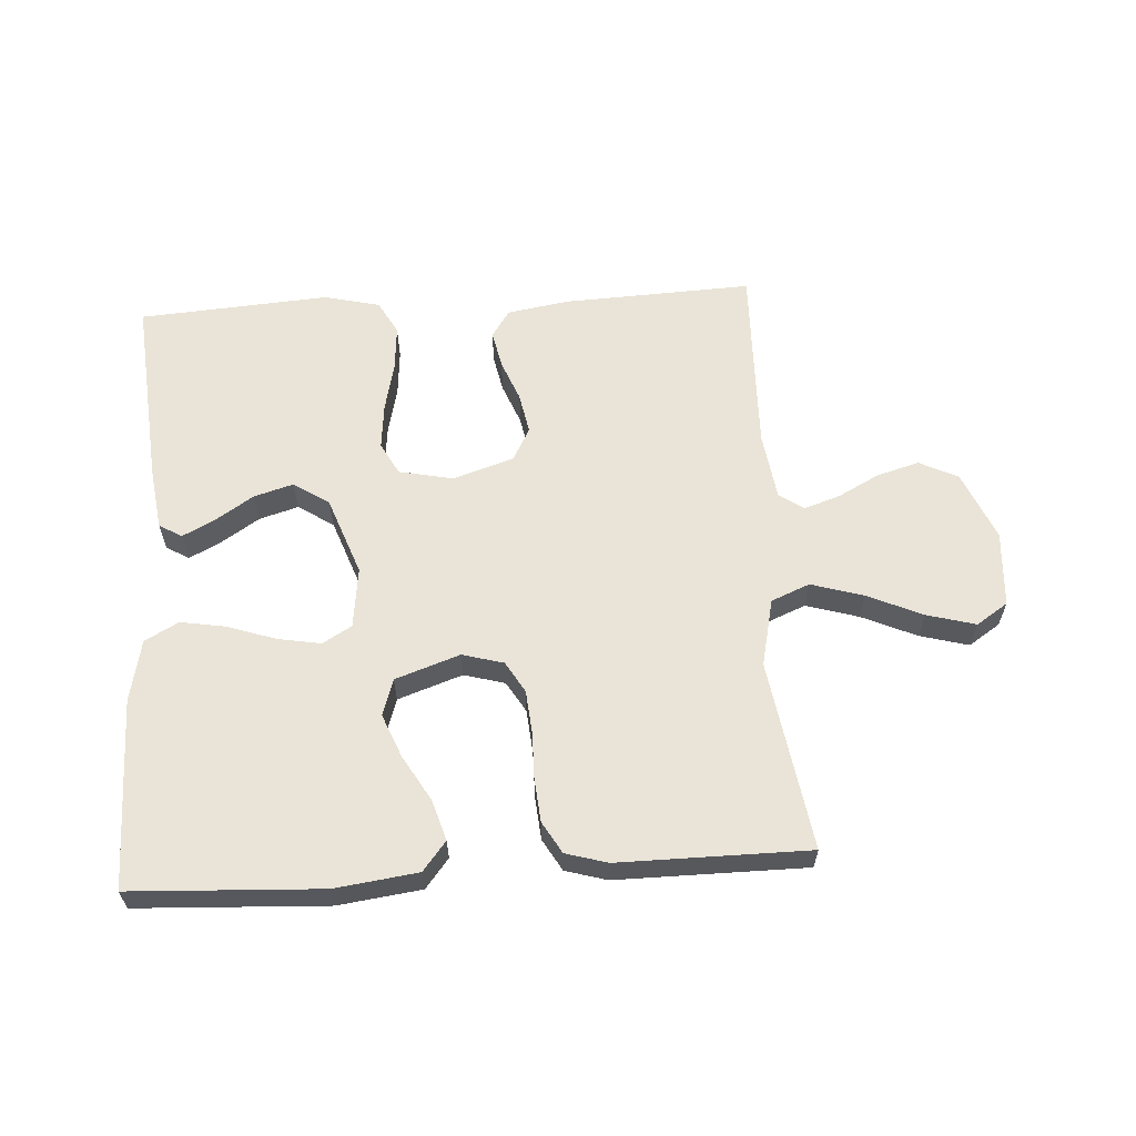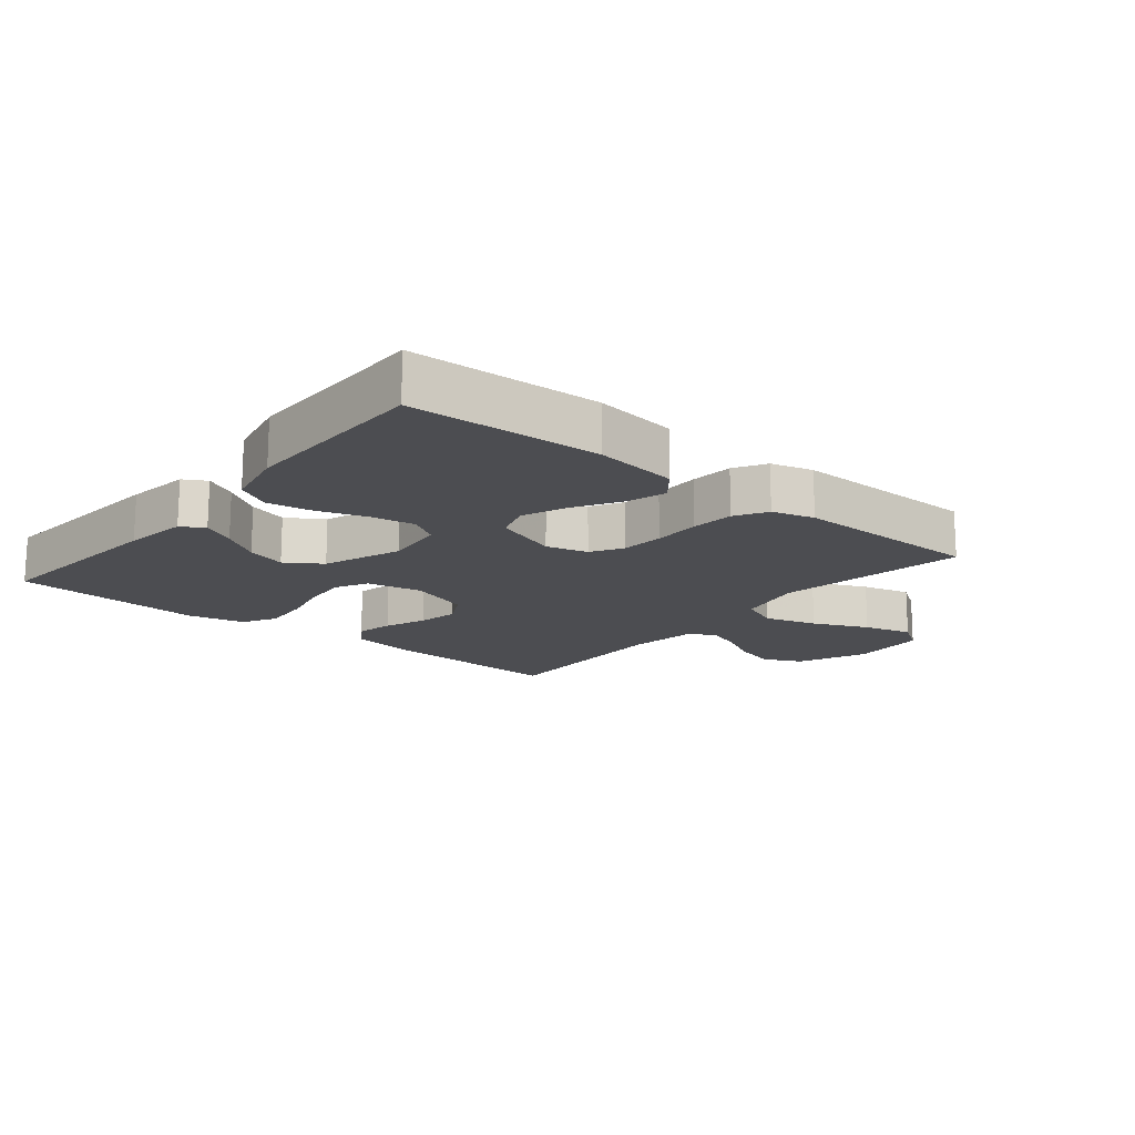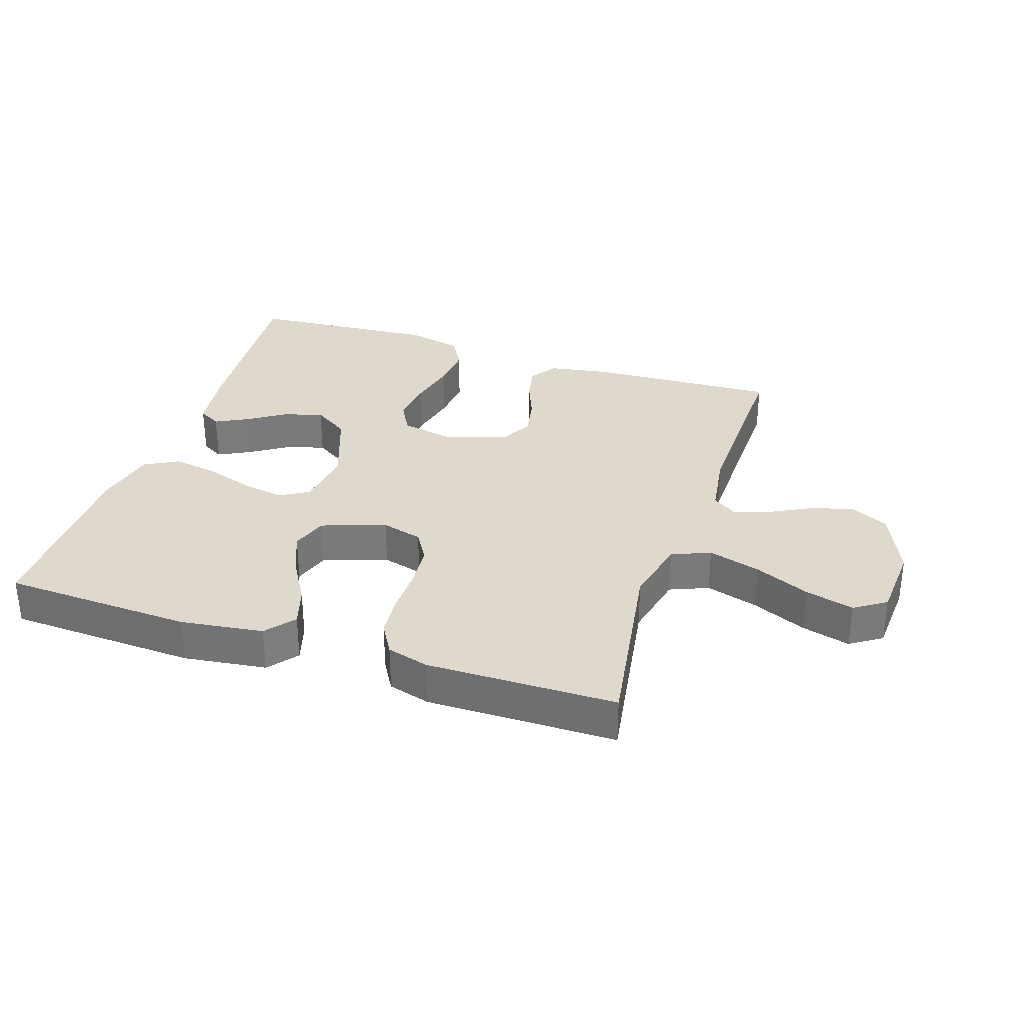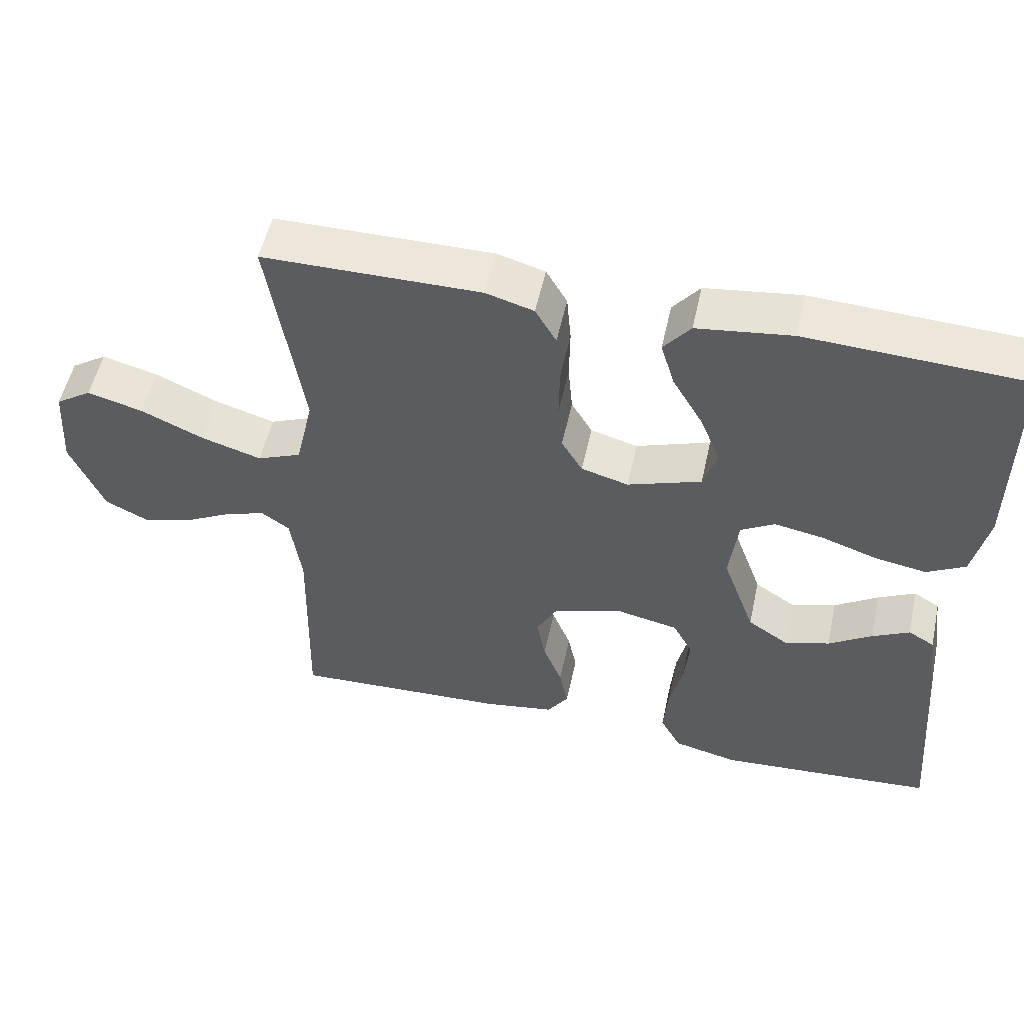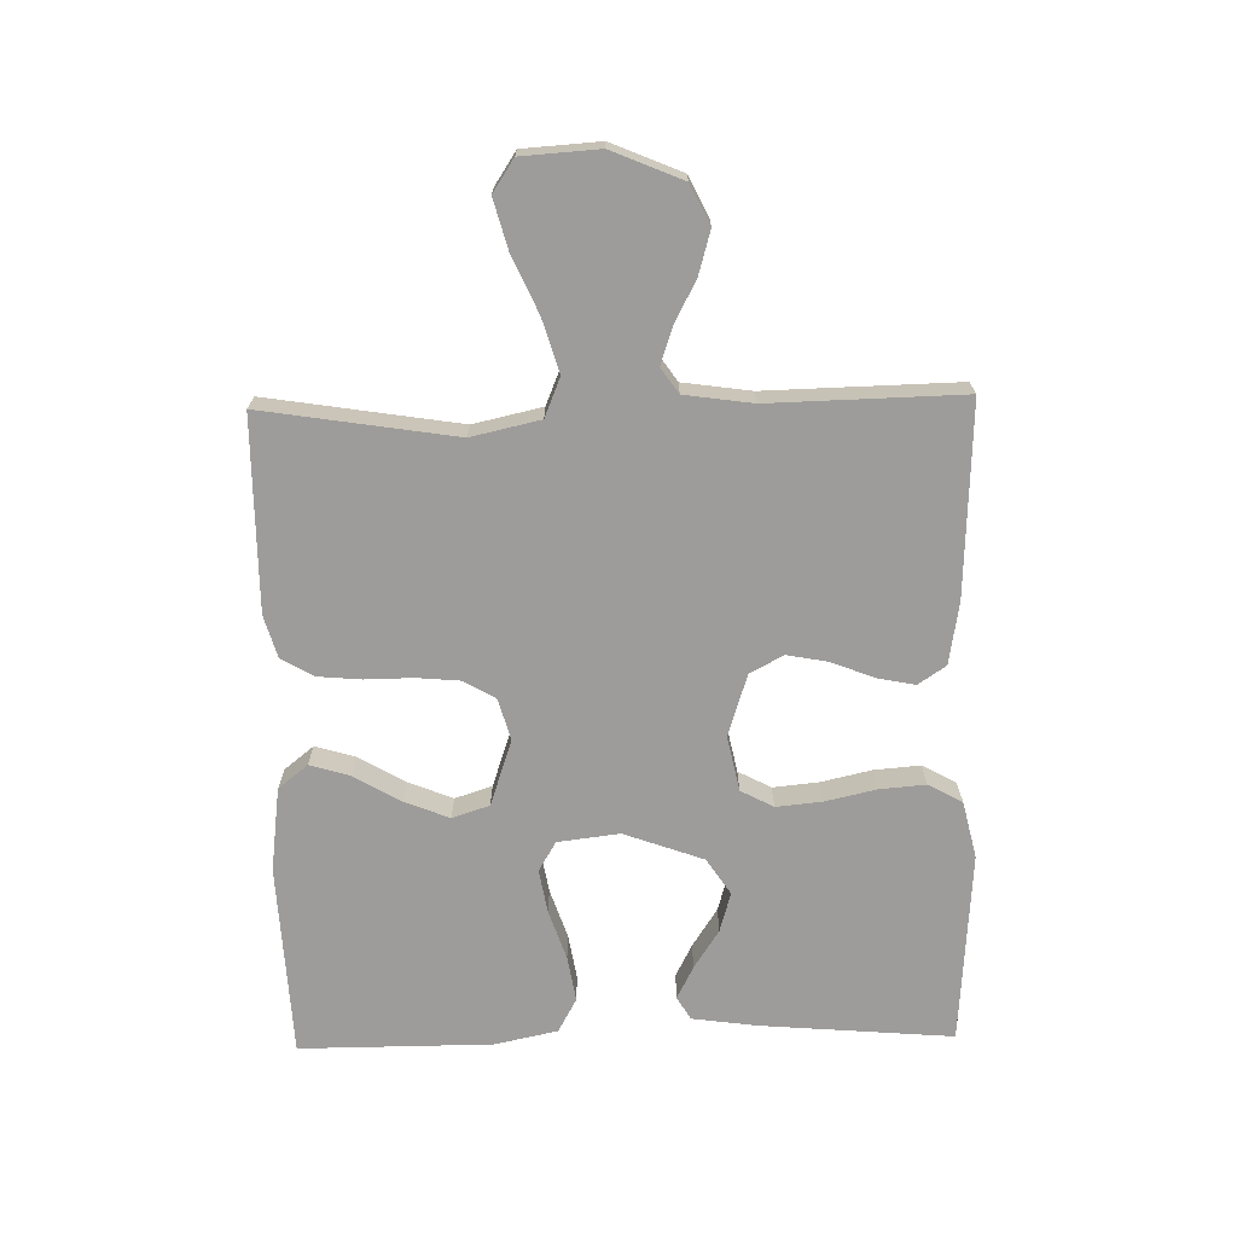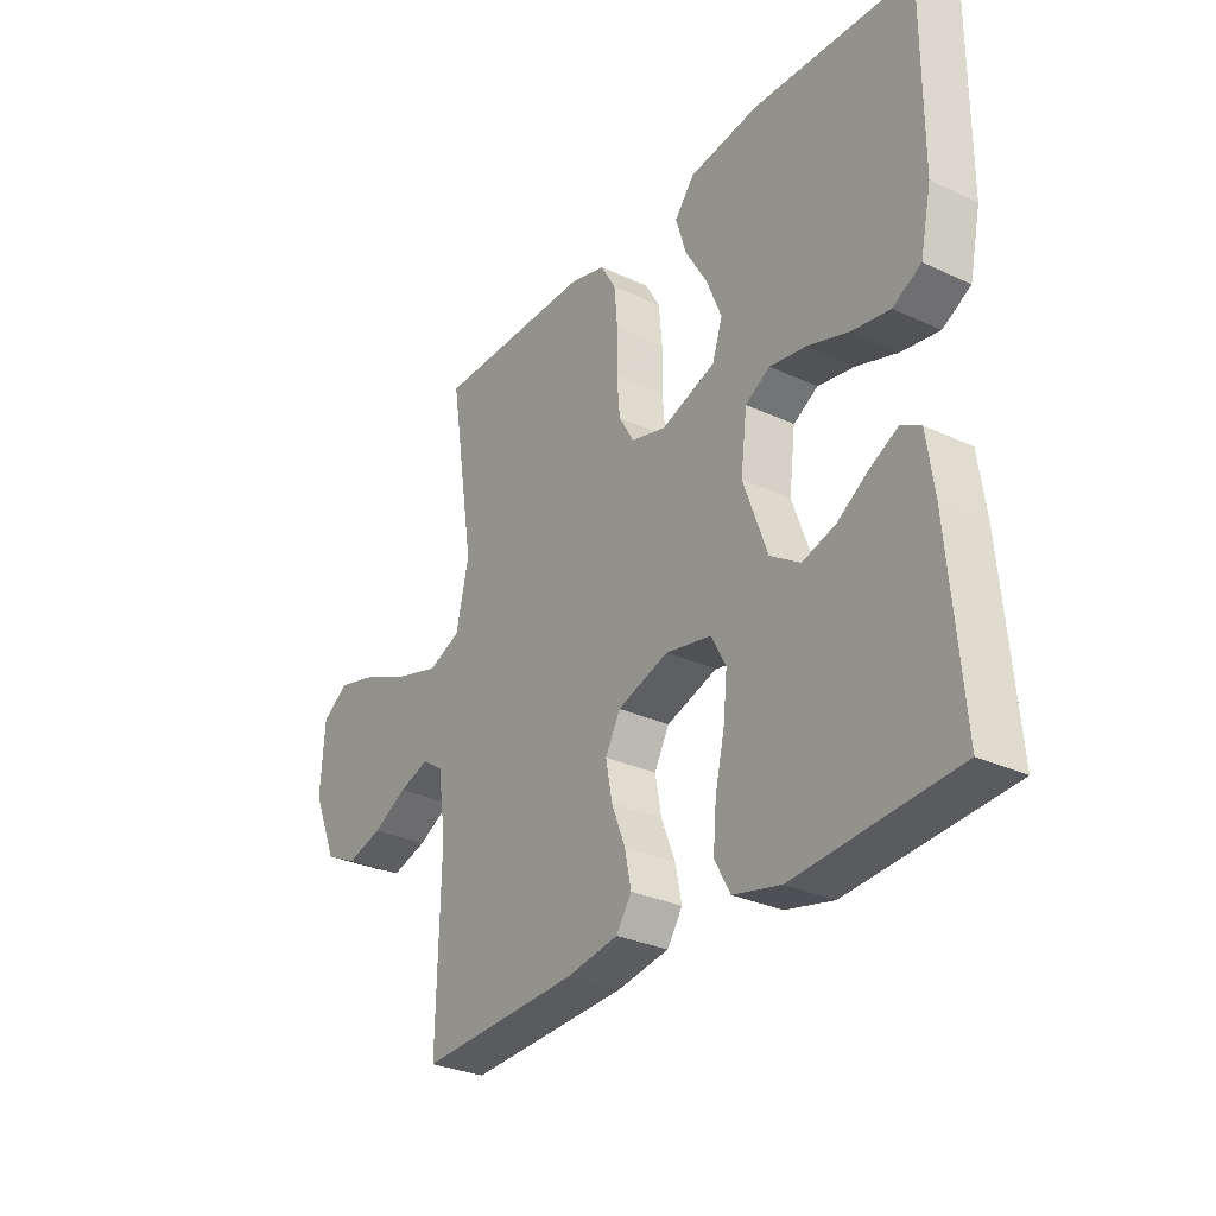
<metadata>
{"format":"obj","ext":"obj","renderer":"f3d","projection":"perspective","resolution":1024,"background":"white","views":[{"elev":61.1,"azim":-3.6,"up":"+Y"},{"elev":-16.1,"azim":-39.6,"up":"+Y"},{"elev":32.1,"azim":18.1,"up":"+Y"},{"elev":53.2,"azim":-167.7,"up":"+Z"},{"elev":-70.2,"azim":91.2,"up":"+Y"},{"elev":-30.1,"azim":-124.2,"up":"+Z"}]}
</metadata>
<code>
v -0.5 0.07 -0.5
v -0.475 0.07 -0.2
v -0.461 0.07 -0.099
v -0.425 0.07 -0.078
v -0.374 0.07 -0.104
v -0.314 0.07 -0.143
v -0.252 0.07 -0.161
v -0.196 0.07 -0.124
v -0.151 0.07 0
v -0.163 0.07 0.096
v -0.209 0.07 0.123
v -0.277 0.07 0.111
v -0.354 0.07 0.085
v -0.425 0.07 0.073
v -0.478 0.07 0.102
v -0.499 0.07 0.2
v -0.5 0.07 0.5
v -0.2 0.07 0.515
v -0.069 0.07 0.498
v -0.032 0.07 0.452
v -0.051 0.07 0.389
v -0.093 0.07 0.317
v -0.121 0.07 0.248
v -0.102 0.07 0.19
v 0 0.07 0.155
v 0.065 0.07 0.173
v 0.094 0.07 0.222
v 0.1 0.07 0.29
v 0.099 0.07 0.364
v 0.105 0.07 0.432
v 0.134 0.07 0.482
v 0.2 0.07 0.501
v 0.5 0.07 0.5
v 0.453 0.07 0.2
v 0.477 0.07 0.093
v 0.538 0.07 0.068
v 0.621 0.07 0.093
v 0.708 0.07 0.132
v 0.785 0.07 0.153
v 0.835 0.07 0.12
v 0.843 0.07 0
v 0.797 0.07 -0.109
v 0.736 0.07 -0.139
v 0.669 0.07 -0.12
v 0.604 0.07 -0.086
v 0.547 0.07 -0.067
v 0.508 0.07 -0.094
v 0.493 0.07 -0.2
v 0.5 0.07 -0.5
v 0.2 0.07 -0.487
v 0.103 0.07 -0.471
v 0.074 0.07 -0.428
v 0.086 0.07 -0.369
v 0.112 0.07 -0.303
v 0.124 0.07 -0.239
v 0.096 0.07 -0.187
v 0 0.07 -0.156
v -0.086 0.07 -0.174
v -0.113 0.07 -0.225
v -0.106 0.07 -0.296
v -0.088 0.07 -0.375
v -0.082 0.07 -0.447
v -0.111 0.07 -0.5
v -0.2 0.07 -0.521
v -0.5 0 -0.5
v -0.475 0 -0.2
v -0.461 0 -0.099
v -0.425 0 -0.078
v -0.374 0 -0.104
v -0.314 0 -0.143
v -0.252 0 -0.161
v -0.196 0 -0.124
v -0.151 0 0
v -0.163 0 0.096
v -0.209 0 0.123
v -0.277 0 0.111
v -0.354 0 0.085
v -0.425 0 0.073
v -0.478 0 0.102
v -0.499 0 0.2
v -0.5 0 0.5
v -0.2 0 0.515
v -0.069 0 0.498
v -0.032 0 0.452
v -0.051 0 0.389
v -0.093 0 0.317
v -0.121 0 0.248
v -0.102 0 0.19
v 0 0 0.155
v 0.065 0 0.173
v 0.094 0 0.222
v 0.1 0 0.29
v 0.099 0 0.364
v 0.105 0 0.432
v 0.134 0 0.482
v 0.2 0 0.501
v 0.5 0 0.5
v 0.453 0 0.2
v 0.477 0 0.093
v 0.538 0 0.068
v 0.621 0 0.093
v 0.708 0 0.132
v 0.785 0 0.153
v 0.835 0 0.12
v 0.843 0 0
v 0.797 0 -0.109
v 0.736 0 -0.139
v 0.669 0 -0.12
v 0.604 0 -0.086
v 0.547 0 -0.067
v 0.508 0 -0.094
v 0.493 0 -0.2
v 0.5 0 -0.5
v 0.2 0 -0.487
v 0.103 0 -0.471
v 0.074 0 -0.428
v 0.086 0 -0.369
v 0.112 0 -0.303
v 0.124 0 -0.239
v 0.096 0 -0.187
v 0 0 -0.156
v -0.086 0 -0.174
v -0.113 0 -0.225
v -0.106 0 -0.296
v -0.088 0 -0.375
v -0.082 0 -0.447
v -0.111 0 -0.5
v -0.2 0 -0.521
f 4 5 6
f 3 4 6
f 2 3 6
f 1 2 6
f 64 1 6
f 63 64 6
f 62 63 6
f 61 62 6
f 60 61 6
f 59 60 6 7
f 58 59 7 8
f 57 58 8 9
f 56 57 9 10
f 52 53 54
f 51 52 54
f 50 51 54
f 49 50 54
f 48 49 54
f 47 48 54 55
f 46 47 55 56
f 43 44 45
f 42 43 45
f 41 42 45
f 40 41 45
f 39 40 45
f 38 39 45
f 37 38 45
f 36 37 45 46
f 46 56 10
f 36 46 10
f 35 36 10
f 32 33 34
f 31 32 34
f 30 31 34
f 29 30 34
f 28 29 34
f 27 28 34 35
f 20 21 22
f 19 20 22
f 18 19 22
f 17 18 22
f 16 17 22
f 15 16 22
f 14 15 22
f 13 14 22
f 12 13 22
f 11 12 22 23
f 10 11 23 24
f 26 27 35
f 25 26 35 10
f 10 24 25
f 70 69 68
f 70 68 67
f 70 67 66
f 70 66 65
f 70 65 128
f 70 128 127
f 70 127 126
f 70 126 125
f 70 125 124
f 71 70 124 123
f 72 71 123 122
f 73 72 122 121
f 74 73 121 120
f 118 117 116
f 118 116 115
f 118 115 114
f 118 114 113
f 118 113 112
f 119 118 112 111
f 120 119 111 110
f 109 108 107
f 109 107 106
f 109 106 105
f 109 105 104
f 109 104 103
f 109 103 102
f 109 102 101
f 110 109 101 100
f 74 120 110
f 74 110 100
f 74 100 99
f 98 97 96
f 98 96 95
f 98 95 94
f 98 94 93
f 98 93 92
f 99 98 92 91
f 86 85 84
f 86 84 83
f 86 83 82
f 86 82 81
f 86 81 80
f 86 80 79
f 86 79 78
f 86 78 77
f 86 77 76
f 87 86 76 75
f 88 87 75 74
f 99 91 90
f 74 99 90 89
f 89 88 74
f 1 65 66 2
f 2 66 67 3
f 3 67 68 4
f 4 68 69 5
f 5 69 70 6
f 6 70 71 7
f 7 71 72 8
f 8 72 73 9
f 9 73 74 10
f 10 74 75 11
f 11 75 76 12
f 12 76 77 13
f 13 77 78 14
f 14 78 79 15
f 15 79 80 16
f 16 80 81 17
f 17 81 82 18
f 18 82 83 19
f 19 83 84 20
f 20 84 85 21
f 21 85 86 22
f 22 86 87 23
f 23 87 88 24
f 24 88 89 25
f 25 89 90 26
f 26 90 91 27
f 27 91 92 28
f 28 92 93 29
f 29 93 94 30
f 30 94 95 31
f 31 95 96 32
f 32 96 97 33
f 33 97 98 34
f 34 98 99 35
f 35 99 100 36
f 36 100 101 37
f 37 101 102 38
f 38 102 103 39
f 39 103 104 40
f 40 104 105 41
f 41 105 106 42
f 42 106 107 43
f 43 107 108 44
f 44 108 109 45
f 45 109 110 46
f 46 110 111 47
f 47 111 112 48
f 48 112 113 49
f 49 113 114 50
f 50 114 115 51
f 51 115 116 52
f 52 116 117 53
f 53 117 118 54
f 54 118 119 55
f 55 119 120 56
f 56 120 121 57
f 57 121 122 58
f 58 122 123 59
f 59 123 124 60
f 60 124 125 61
f 61 125 126 62
f 62 126 127 63
f 63 127 128 64
f 64 128 65 1

</code>
